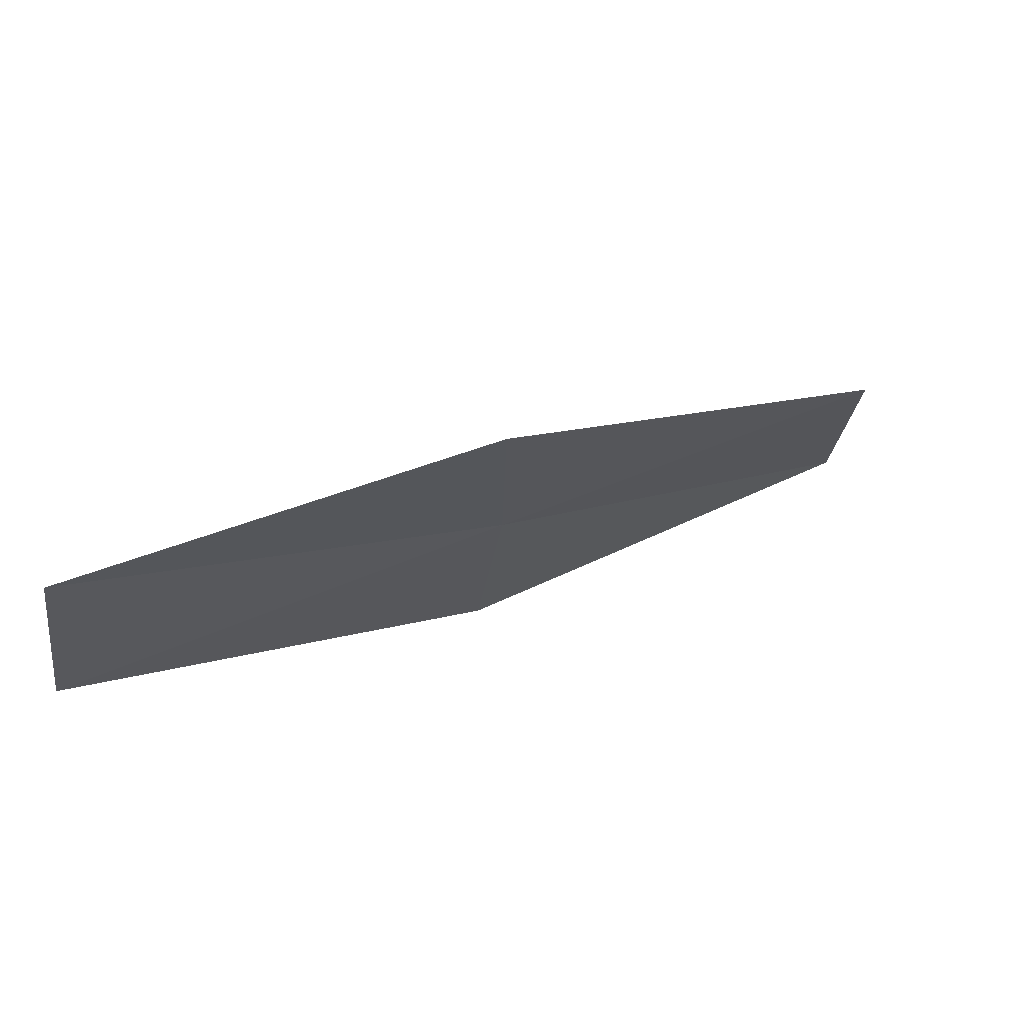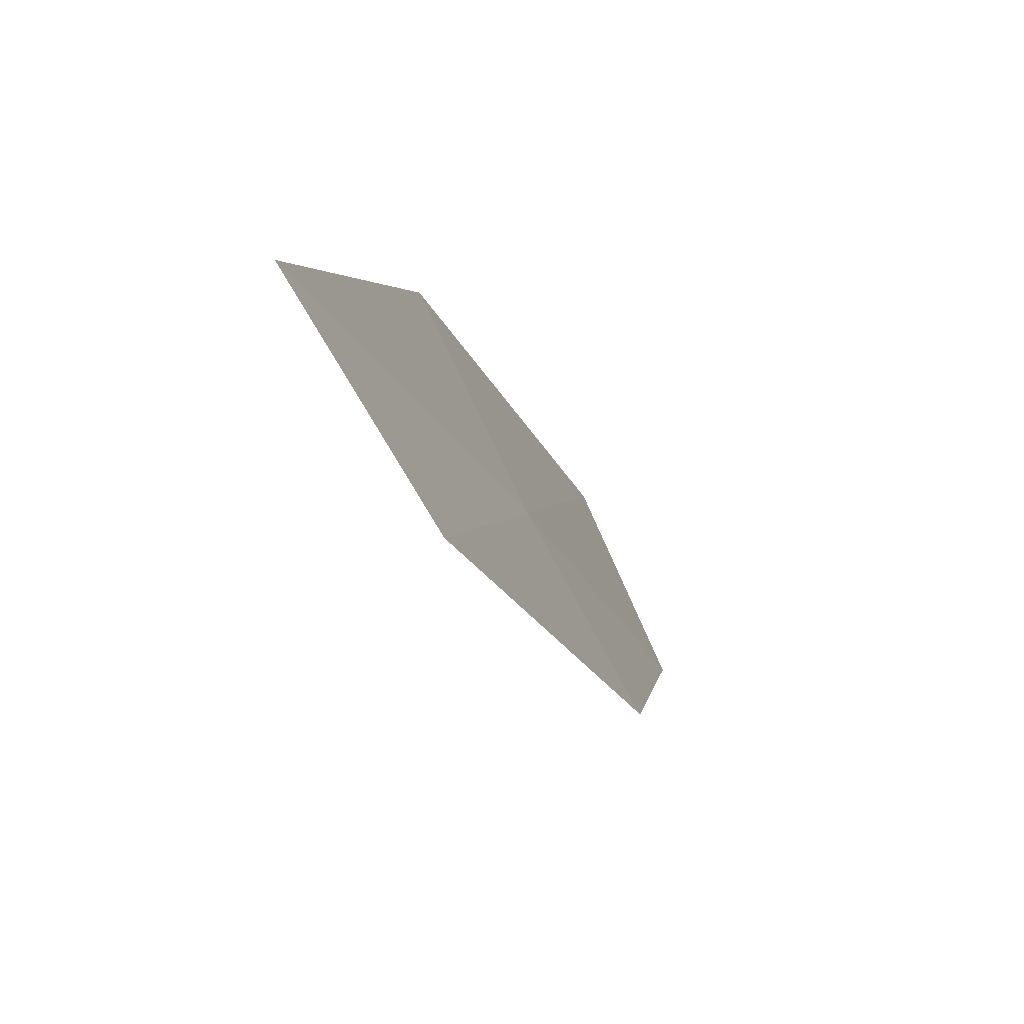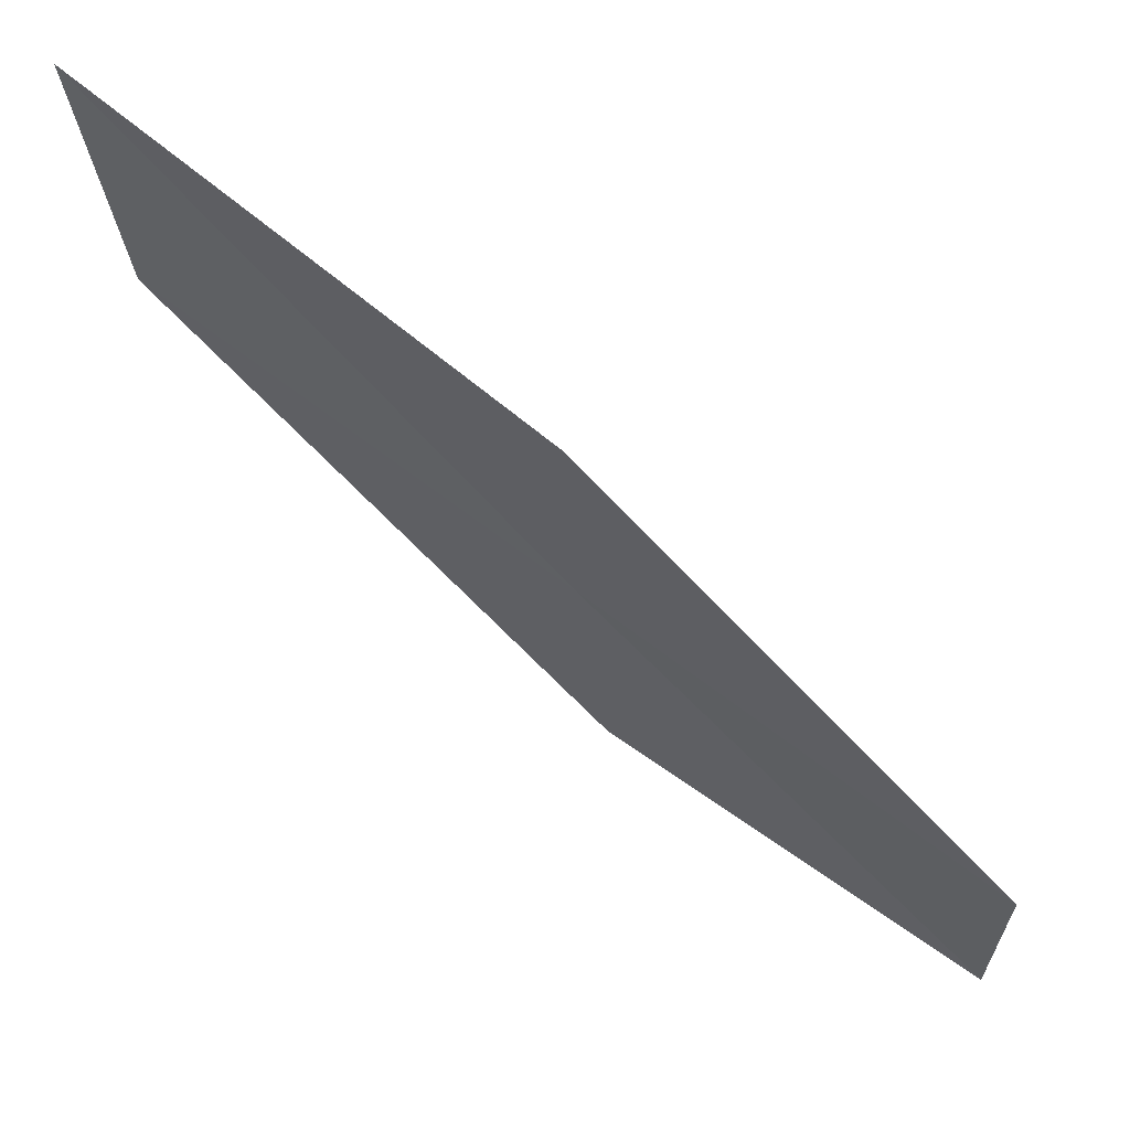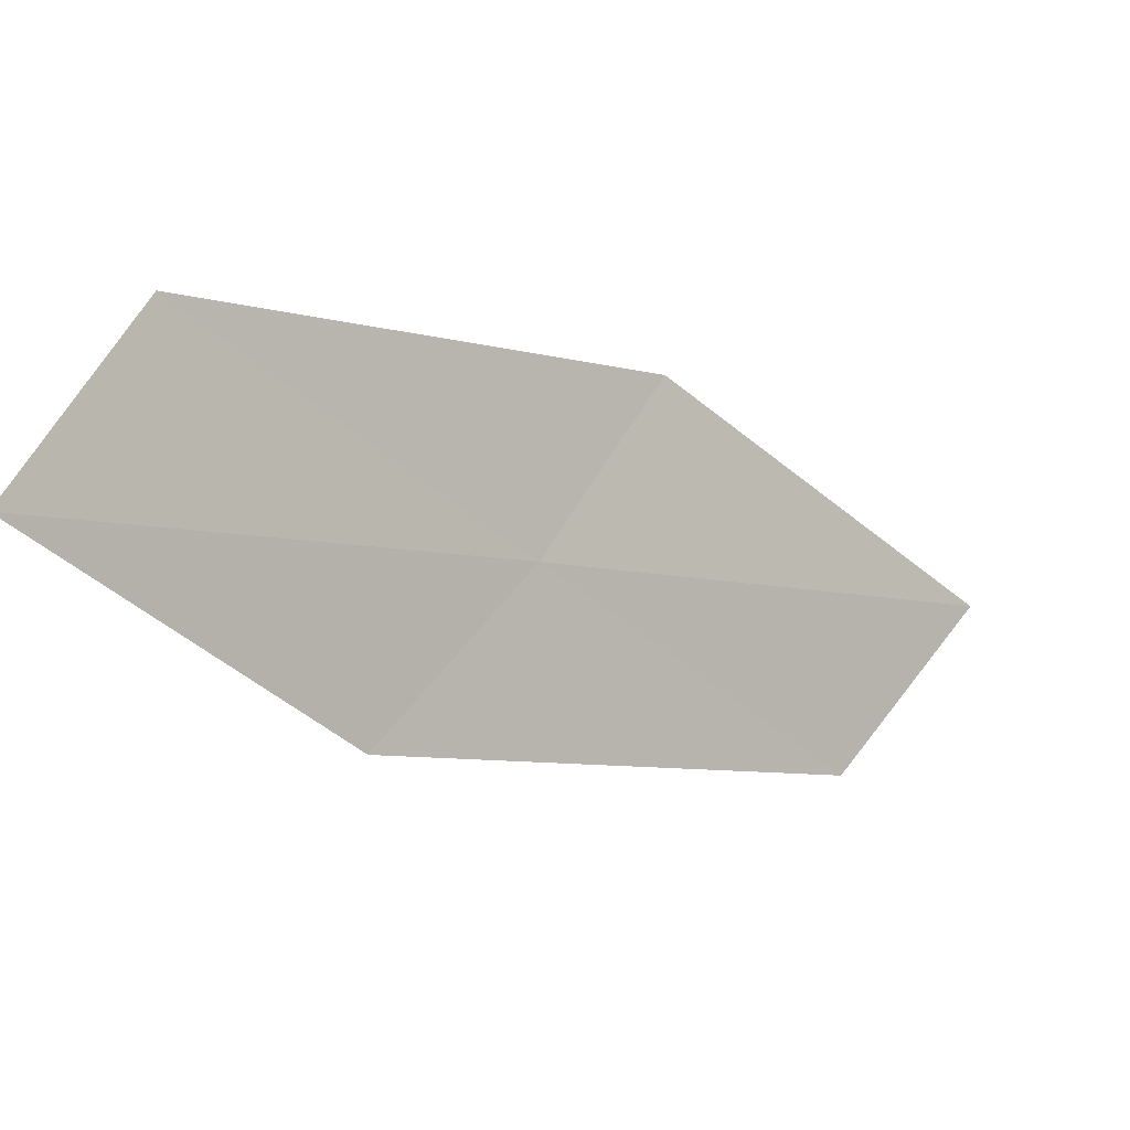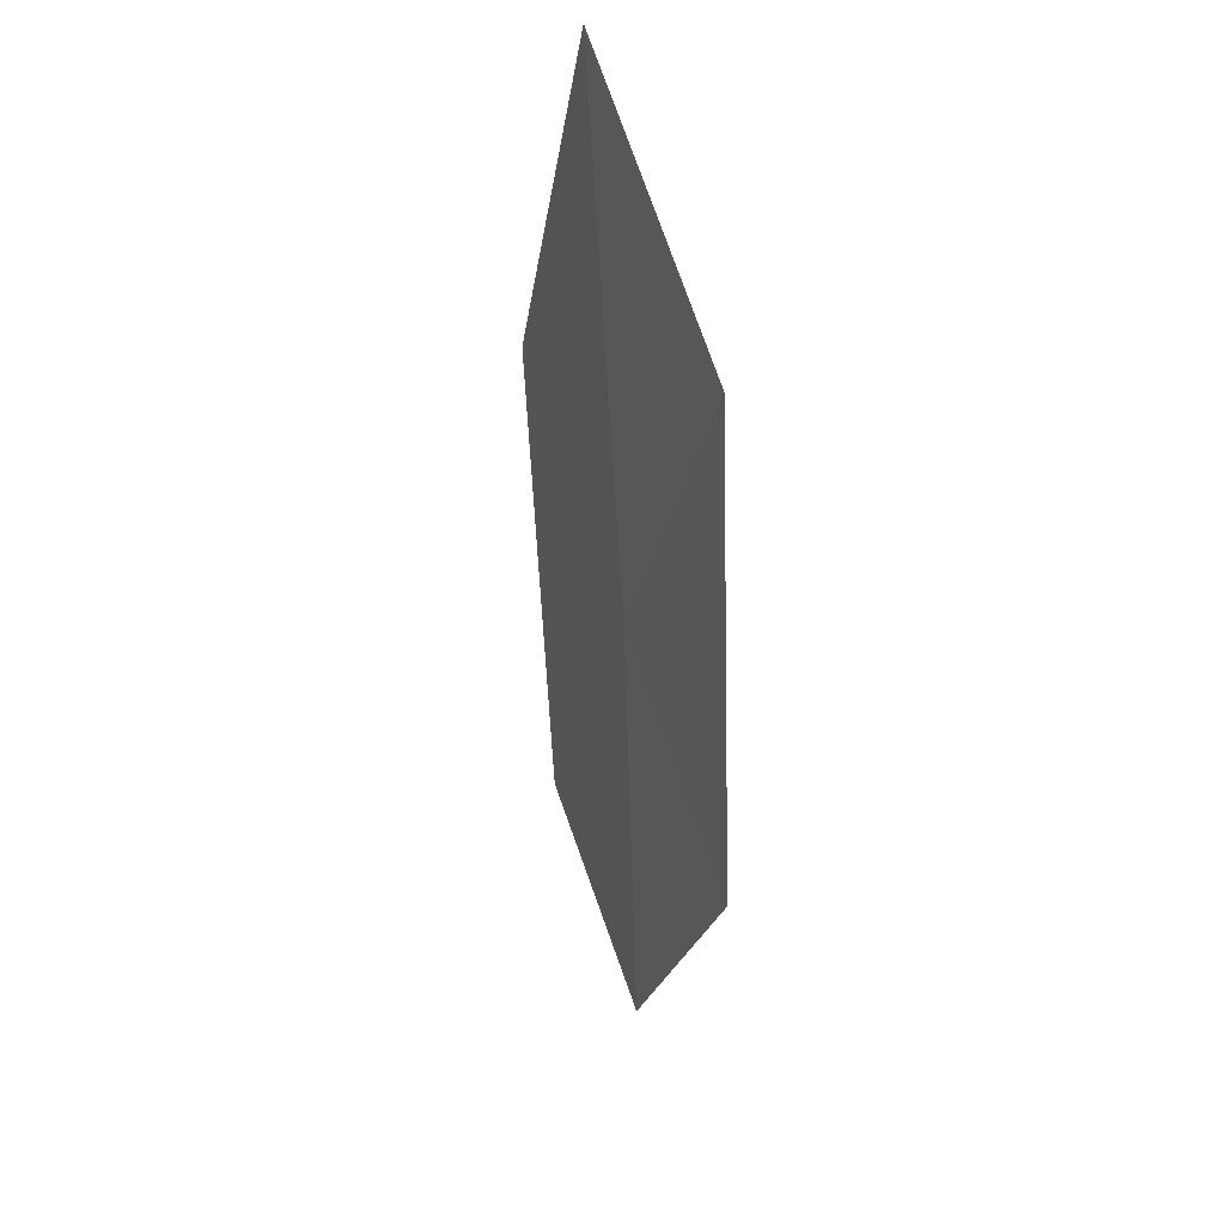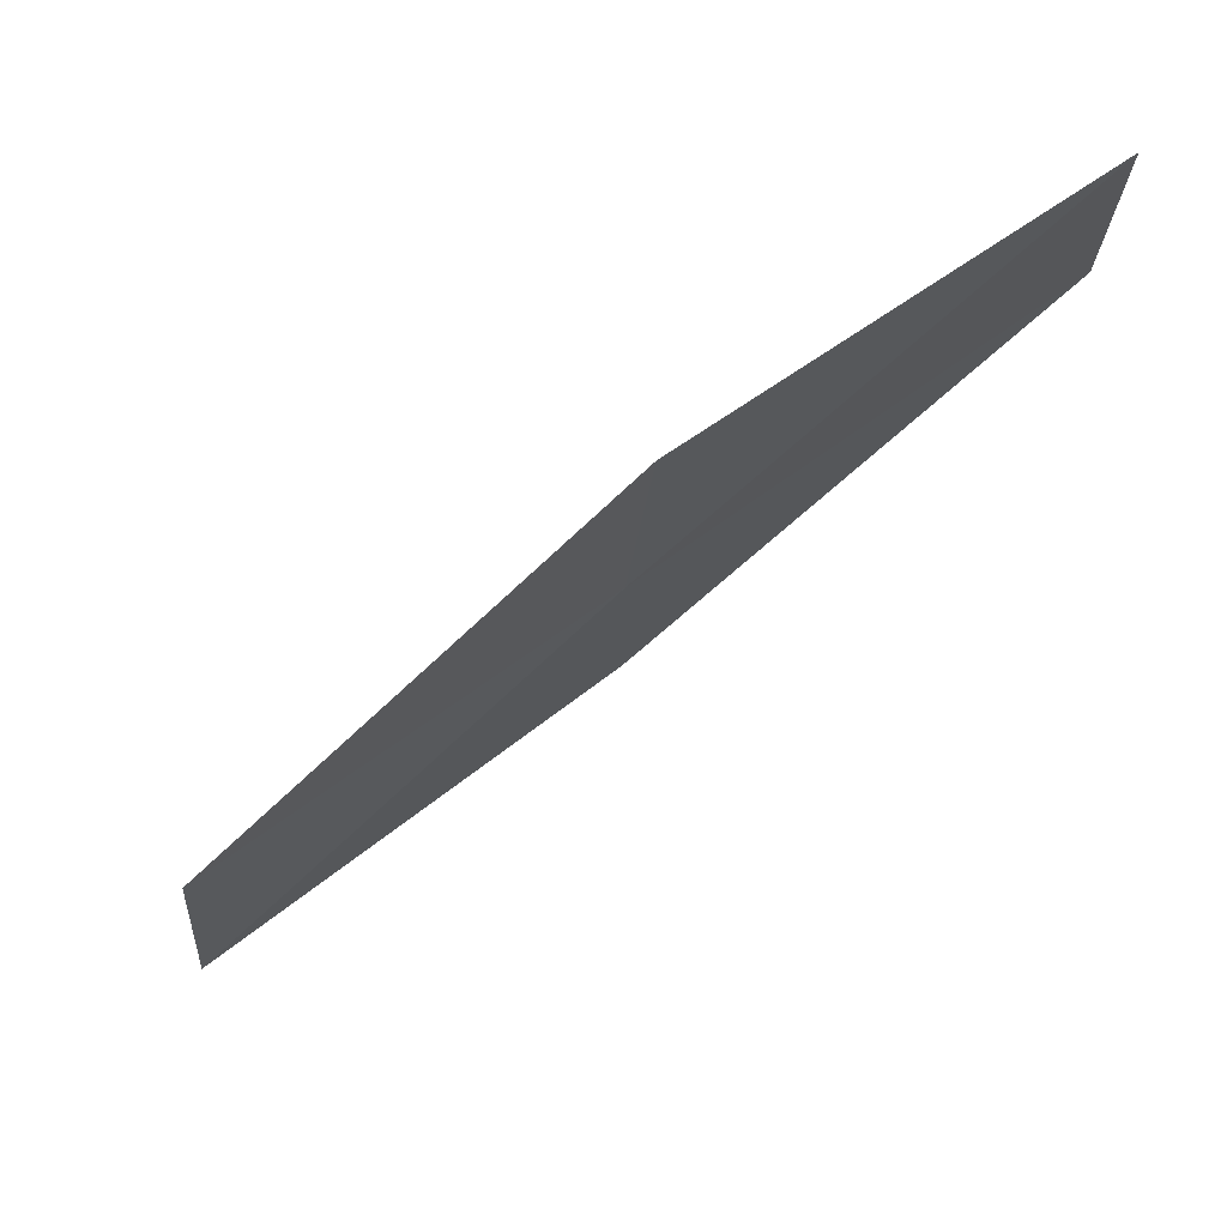
<metadata>
{"format":"obj","ext":"obj","renderer":"f3d","projection":"perspective","resolution":1024,"background":"white","views":[{"elev":-49.8,"azim":173.2,"up":"+Y"},{"elev":2.5,"azim":-116.5,"up":"+Z"},{"elev":2.5,"azim":2.7,"up":"+Y"},{"elev":-38.6,"azim":95.8,"up":"+Z"},{"elev":-20.8,"azim":-133.8,"up":"+Z"},{"elev":-77.5,"azim":-0.6,"up":"+Z"}]}
</metadata>
<code>
v -2.925 9.572 7.546
v 0.6218 5.98 5.477
v 0.6828 7.011 7.546
v -2.724 8.198 5.477
v -6.532 12.13 7.546
v -6.714 13.6 9.653
v -2.927 10.72 9.653
f 1 3 2
f 1 2 4
f 1 4 5
f 1 5 6
f 1 7 3
f 1 6 7

</code>
